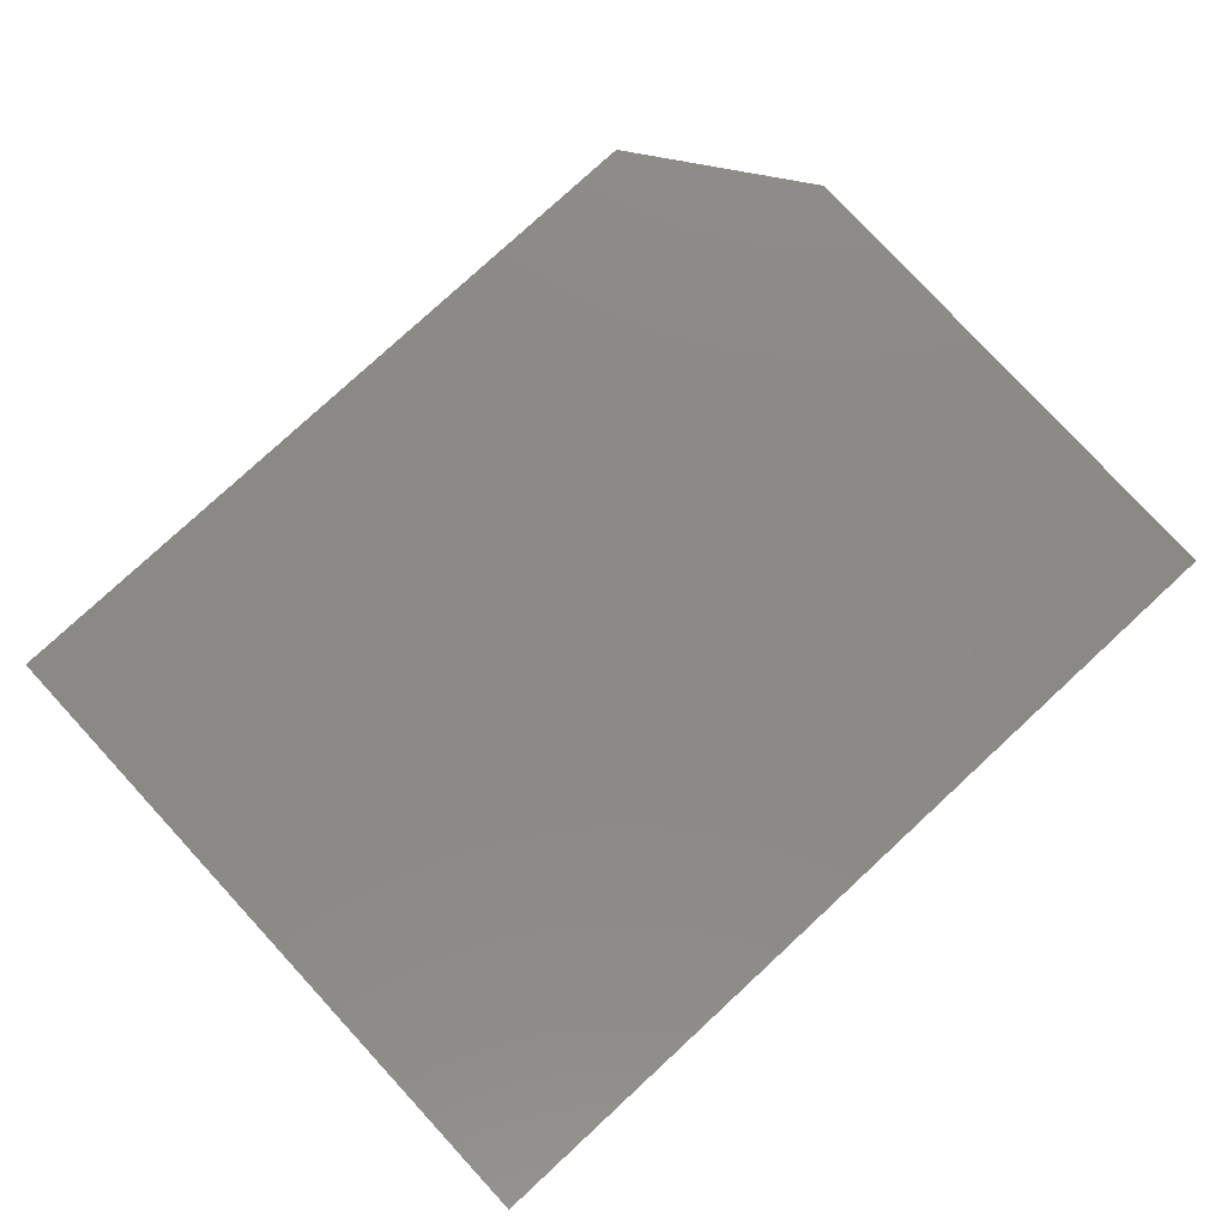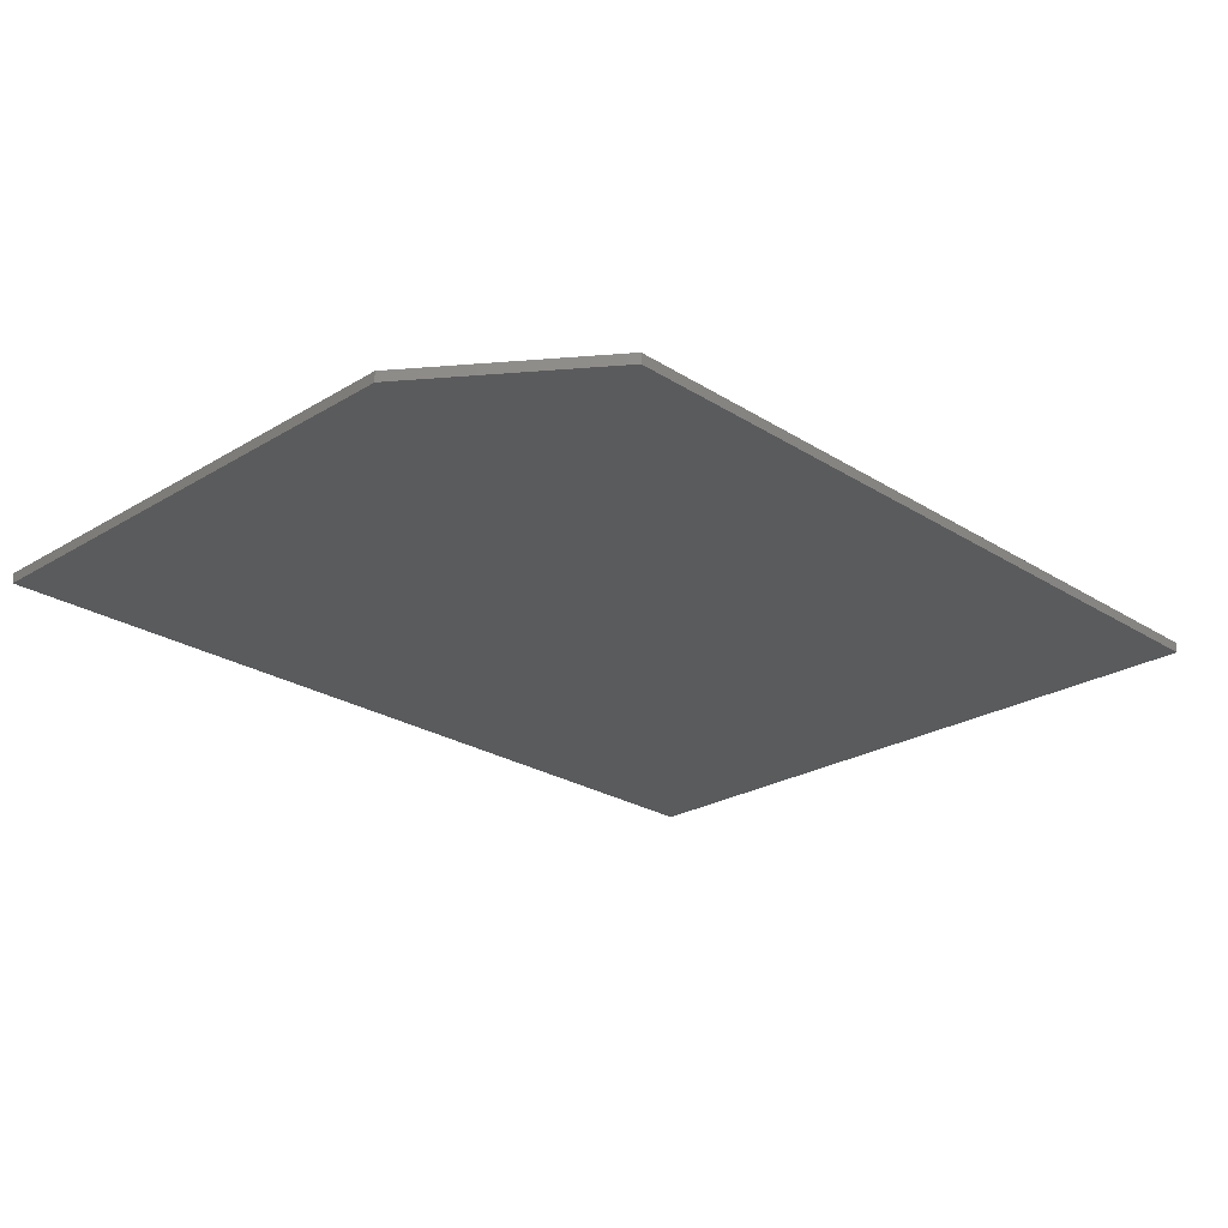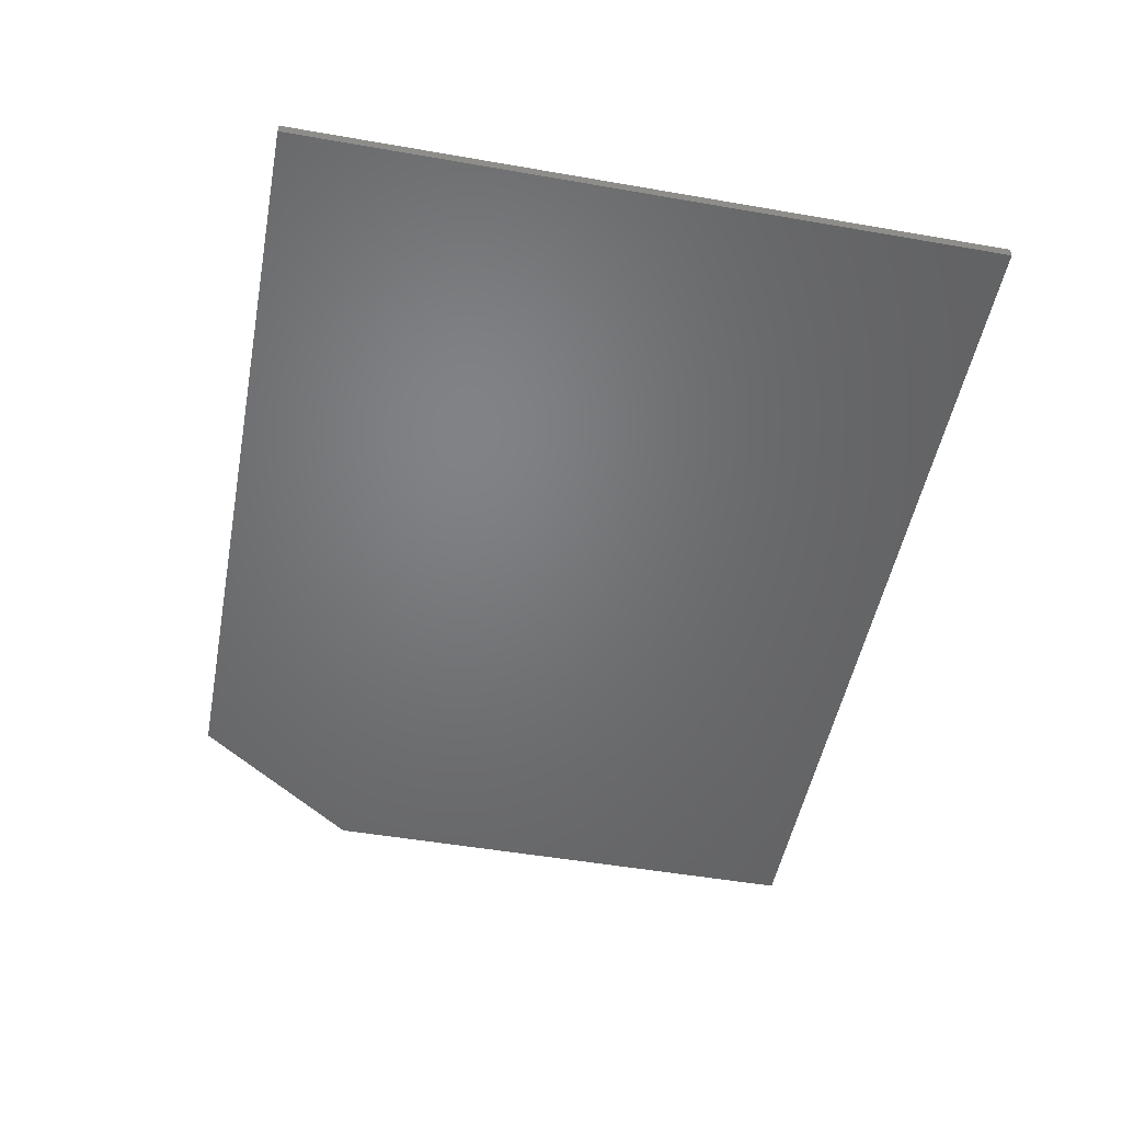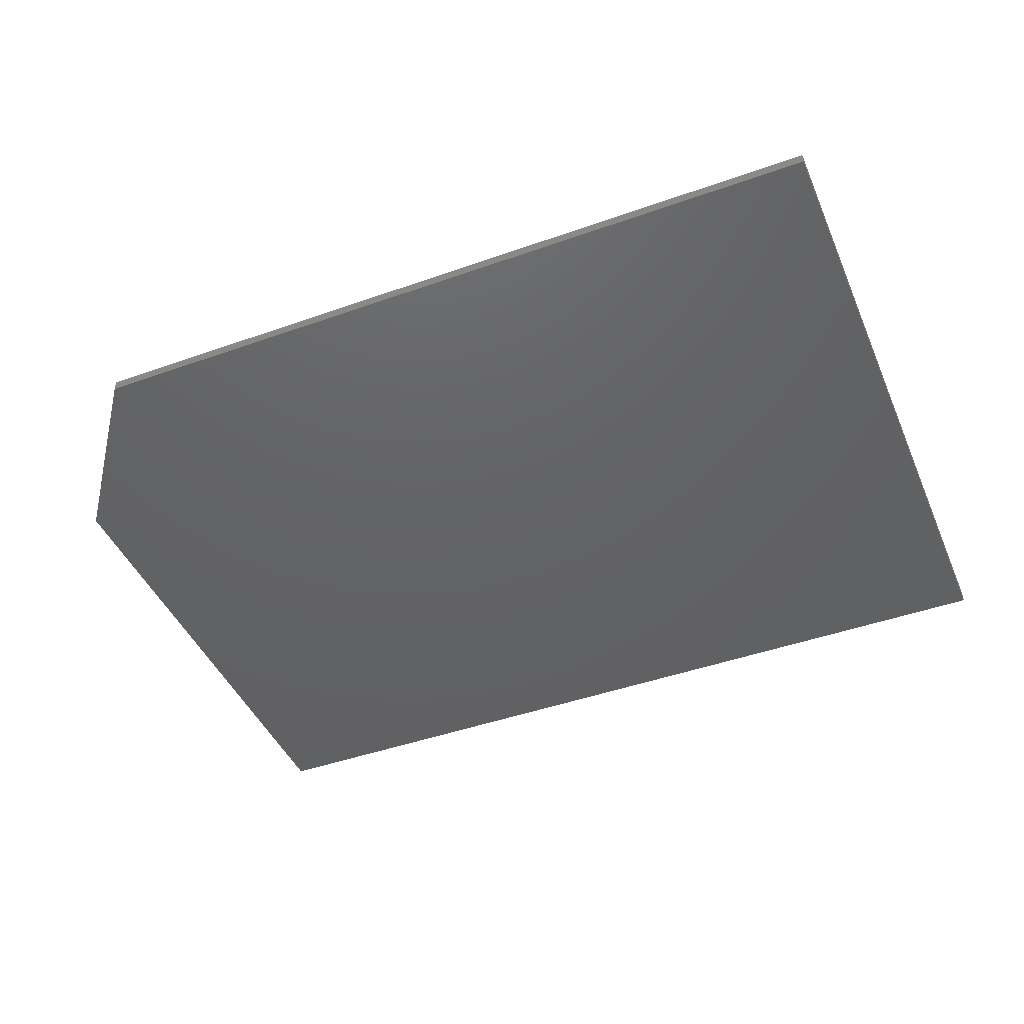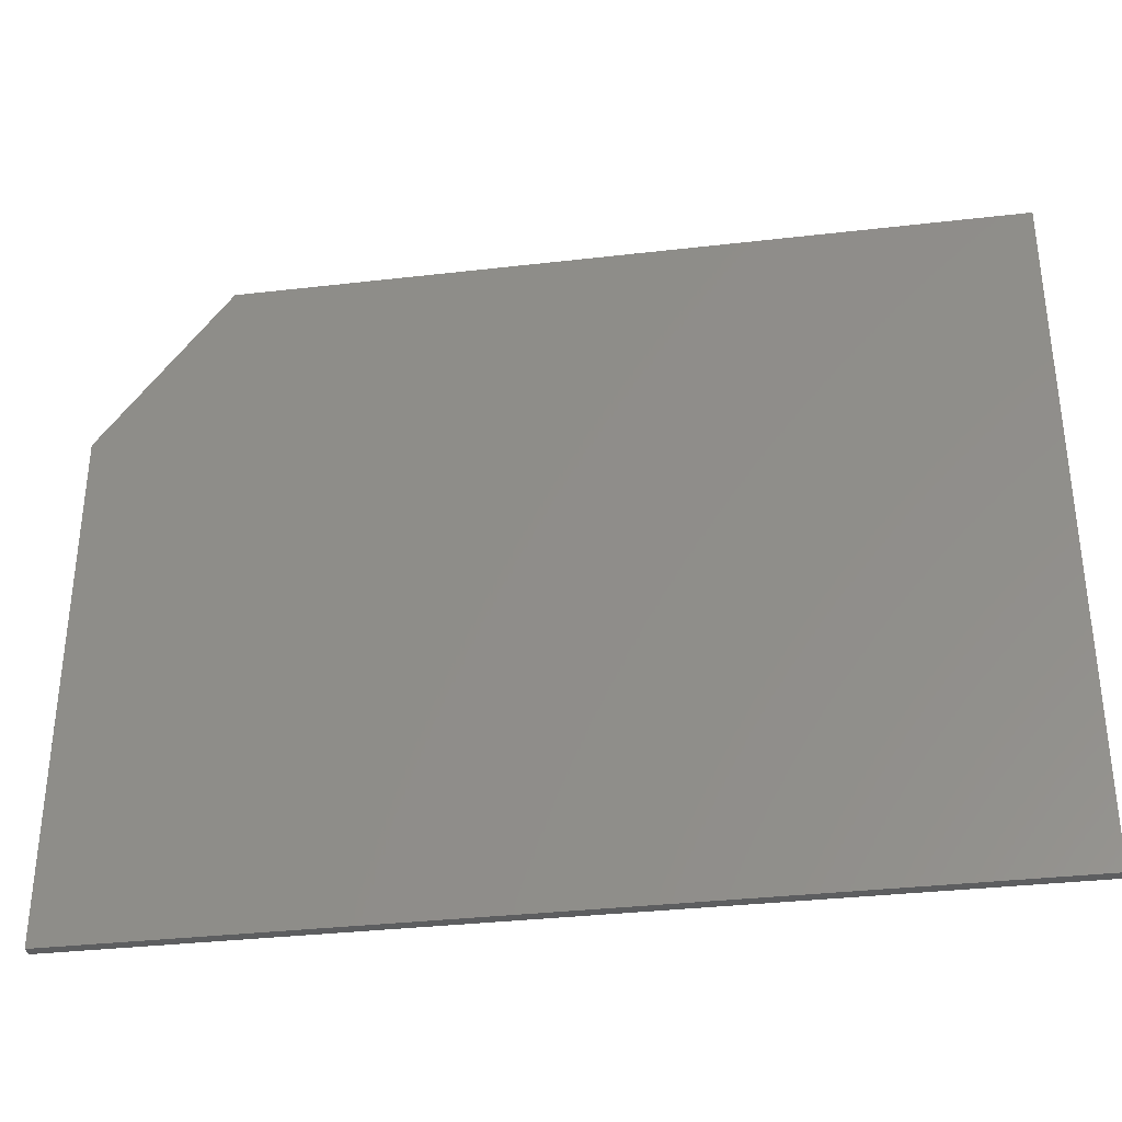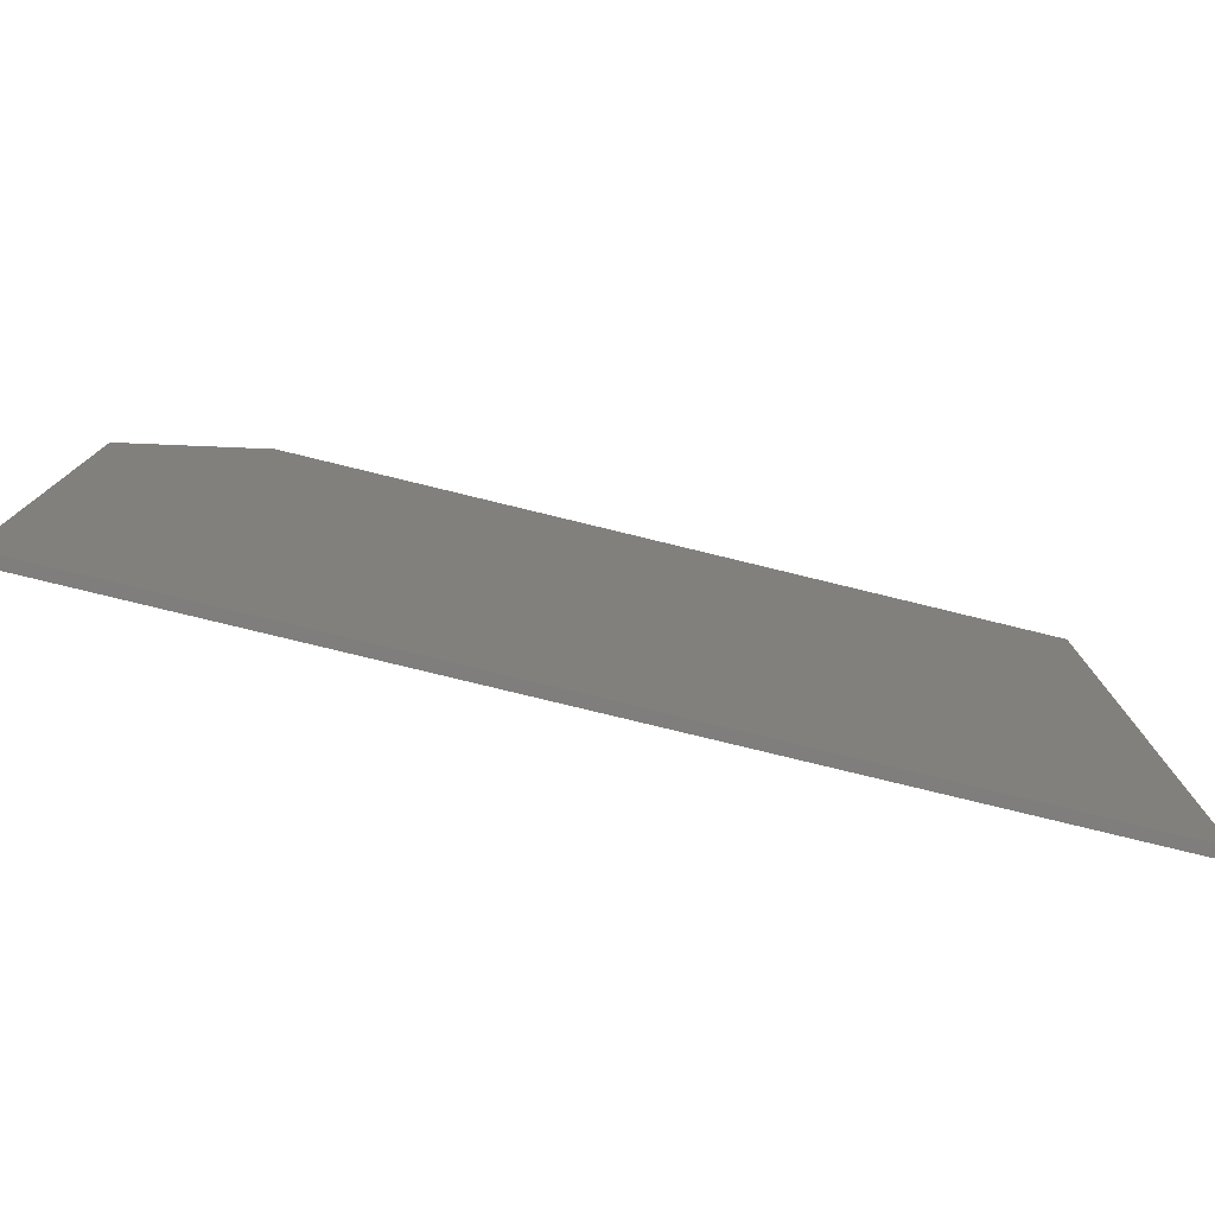
<metadata>
{"format":"stl","ext":"stl","renderer":"f3d","projection":"perspective","resolution":1024,"background":"white","views":[{"elev":79.3,"azim":-42.7,"up":"+Z"},{"elev":-24.9,"azim":134.4,"up":"+Z"},{"elev":-50.4,"azim":-100.8,"up":"+Z"},{"elev":-44.5,"azim":-157.5,"up":"+Z"},{"elev":-34.2,"azim":-171.1,"up":"+Y"},{"elev":-78.5,"azim":166.3,"up":"+Y"}]}
</metadata>
<code>
# stl→obj: 10 verts, 16 faces
v -0.75 -0.3906 0.007812
v -0.08594 -0.3906 0.007812
v -0.75 0.1197 0.007812
v -0.08594 -0.005345 0.007812
v -0.1797 0.1197 0.007812
v -0.1797 0.1197 0
v -0.08594 -0.005345 0
v -0.75 0.1197 0
v -0.08594 -0.3906 0
v -0.75 -0.3906 0
f 1 2 3
f 3 2 4
f 3 4 5
f 6 7 8
f 8 7 9
f 8 9 10
f 5 6 3
f 3 6 8
f 2 9 4
f 4 9 7
f 5 4 6
f 6 4 7
f 3 8 1
f 1 8 10
f 1 10 2
f 2 10 9

</code>
